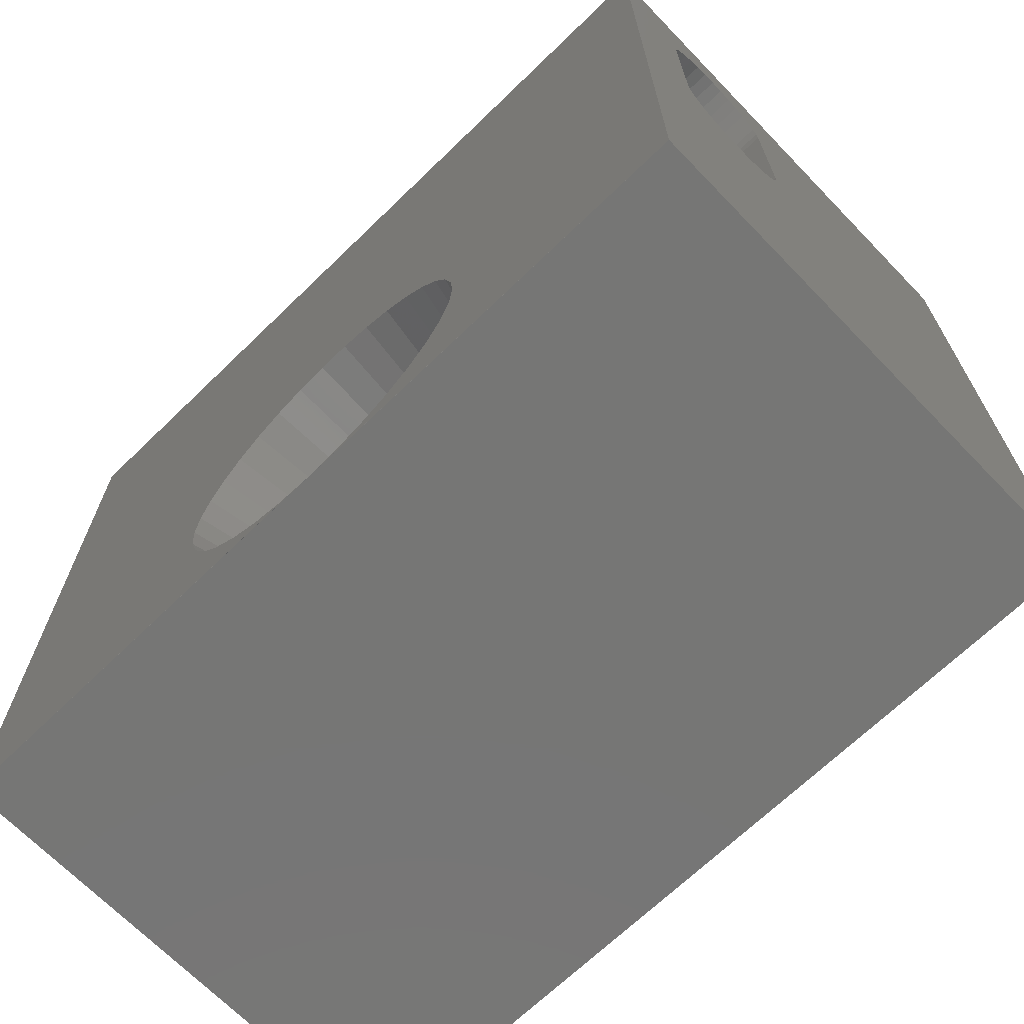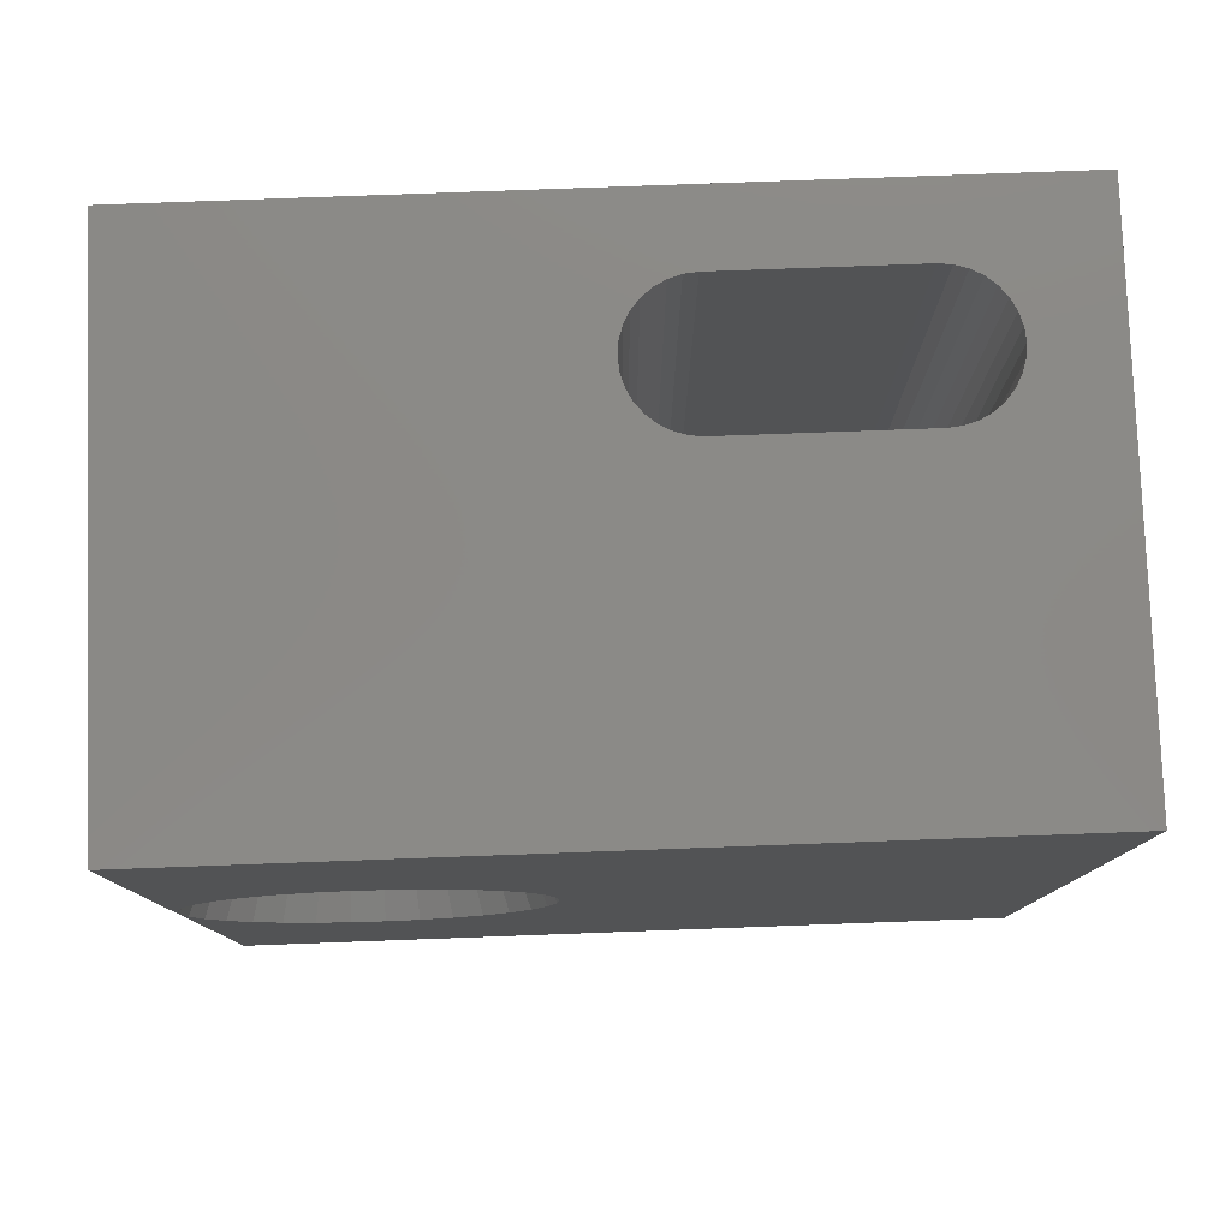
<metadata>
{"format":"stl","ext":"stl","renderer":"f3d","projection":"perspective","resolution":1024,"background":"white","views":[{"elev":-68.4,"azim":134.1,"up":"+Z"},{"elev":79.3,"azim":-92.1,"up":"+Y"}]}
</metadata>
<code>
# stl→obj: 334 verts, 670 faces
v 0.1618 0.003947 -0.09893
v 0.2269 -0.01608 -0.1009
v 0.1618 -0.01608 -0.1009
v 0.2269 -0.03533 -0.1067
v 0.1618 -0.03533 -0.1067
v 0.2269 -0.05307 -0.1162
v 0.1618 -0.05307 -0.1162
v 0.2269 -0.06862 -0.129
v 0.1618 -0.06862 -0.129
v 0.2269 -0.08139 -0.1445
v 0.1618 -0.08139 -0.1445
v 0.2269 -0.09087 -0.1623
v 0.1618 -0.09087 -0.1623
v 0.2269 -0.09671 -0.1815
v 0.1618 -0.09671 -0.1815
v 0.2269 -0.09868 -0.2016
v 0.1618 -0.09868 -0.2016
v 0.2269 0.003947 -0.09893
v 0.1618 0.02397 -0.1009
v 0.2269 0.02397 -0.1009
v 0.1618 0.04322 -0.1067
v 0.2269 0.04322 -0.1067
v 0.1618 0.06097 -0.1162
v 0.2269 0.06097 -0.1162
v 0.1618 0.07652 -0.129
v 0.2269 0.07652 -0.129
v 0.1618 0.08928 -0.1445
v 0.2269 0.08928 -0.1445
v 0.1618 0.09877 -0.1623
v 0.2269 0.09877 -0.1623
v 0.1618 0.1046 -0.1815
v 0.2269 0.1046 -0.1815
v 0.1618 0.1066 -0.2016
v 0.2269 0.1066 -0.2016
v 0.1618 0.003947 -0.3042
v 0.2269 0.02397 -0.3022
v 0.1618 0.02397 -0.3022
v 0.2269 0.04322 -0.2964
v 0.1618 0.04322 -0.2964
v 0.2269 0.06097 -0.2869
v 0.1618 0.06097 -0.2869
v 0.2269 0.07652 -0.2741
v 0.1618 0.07652 -0.2741
v 0.2269 0.08928 -0.2586
v 0.1618 0.08928 -0.2586
v 0.2269 0.09877 -0.2408
v 0.1618 0.09877 -0.2408
v 0.2269 0.1046 -0.2216
v 0.1618 0.1046 -0.2216
v 0.2269 0.003947 -0.3042
v 0.1618 -0.01608 -0.3022
v 0.2269 -0.01608 -0.3022
v 0.1618 -0.03533 -0.2964
v 0.2269 -0.03533 -0.2964
v 0.1618 -0.05307 -0.2869
v 0.2269 -0.05307 -0.2869
v 0.1618 -0.06862 -0.2741
v 0.2269 -0.06862 -0.2741
v 0.1618 -0.08139 -0.2586
v 0.2269 -0.08139 -0.2586
v 0.1618 -0.09087 -0.2408
v 0.2269 -0.09087 -0.2408
v 0.1618 -0.09671 -0.2216
v 0.2269 -0.09671 -0.2216
v 0.4531 0.003947 -0.3511
v 0.2725 -0.01709 -0.3073
v 0.4531 -0.02522 -0.3482
v 0.2725 -0.03732 -0.3012
v 0.4531 -0.05327 -0.3397
v 0.2725 -0.05596 -0.2912
v 0.4531 -0.07911 -0.3259
v 0.2725 -0.0723 -0.2778
v 0.4531 -0.1018 -0.3073
v 0.2725 -0.08571 -0.2615
v 0.4531 -0.1204 -0.2846
v 0.2725 -0.09568 -0.2428
v 0.4531 -0.1342 -0.2588
v 0.2725 -0.1018 -0.2226
v 0.4531 -0.1427 -0.2307
v 0.2725 -0.1039 -0.2016
v 0.4531 -0.1456 -0.2016
v 0.2725 0.003947 -0.3094
v 0.4531 0.03311 -0.3482
v 0.2725 0.02498 -0.3073
v 0.4531 0.06116 -0.3397
v 0.2725 0.04521 -0.3012
v 0.4531 0.08701 -0.3259
v 0.2725 0.06386 -0.2912
v 0.4531 0.1097 -0.3073
v 0.2725 0.0802 -0.2778
v 0.4531 0.1283 -0.2846
v 0.2725 0.09361 -0.2615
v 0.4531 0.1421 -0.2588
v 0.2725 0.1036 -0.2428
v 0.4531 0.1506 -0.2307
v 0.2725 0.1097 -0.2226
v 0.4531 0.1535 -0.2016
v 0.2725 0.1118 -0.2016
v 0.4531 0.01774 -0.05269
v 0.2725 0.03346 -0.09785
v 0.4531 0.04486 -0.05776
v 0.2725 0.05201 -0.105
v 0.4531 0.07059 -0.06773
v 0.2725 0.06893 -0.1155
v 0.4531 0.09404 -0.08225
v 0.2725 0.08364 -0.1289
v 0.4531 0.1144 -0.1008
v 0.2725 0.09563 -0.1448
v 0.4531 0.1311 -0.1229
v 0.2725 0.1045 -0.1626
v 0.4531 0.1434 -0.1476
v 0.2725 0.1099 -0.1817
v 0.4531 0.1509 -0.1741
v 0.2725 0.0139 -0.09419
v 0.4531 -0.009848 -0.05269
v 0.2725 -0.006003 -0.09419
v 0.4531 -0.03697 -0.05776
v 0.2725 -0.02556 -0.09785
v 0.4531 -0.06269 -0.06773
v 0.2725 -0.04412 -0.105
v 0.4531 -0.08615 -0.08225
v 0.2725 -0.06104 -0.1155
v 0.4531 -0.1065 -0.1008
v 0.2725 -0.07574 -0.1289
v 0.4531 -0.1232 -0.1229
v 0.2725 -0.08773 -0.1448
v 0.4531 -0.1355 -0.1476
v 0.2725 -0.0966 -0.1626
v 0.4531 -0.143 -0.1741
v 0.2725 -0.1021 -0.1817
v 0.2499 0.09997 -0.1618
v 0.2499 0.1059 -0.1813
v 0.2499 0.09037 -0.1438
v 0.2499 0.07744 -0.1281
v 0.2499 0.06169 -0.1151
v 0.2499 0.04372 -0.1055
v 0.2499 0.02422 -0.09962
v 0.2499 0.003947 -0.09763
v 0.2499 -0.01633 -0.09962
v 0.2499 -0.03583 -0.1055
v 0.2499 -0.0538 -0.1151
v 0.2499 -0.06955 -0.1281
v 0.2499 -0.08247 -0.1438
v 0.2499 -0.09208 -0.1618
v 0.2499 -0.09799 -0.1813
v 0.2499 -0.09999 -0.2016
v 0.2499 0.1079 -0.2016
v 0.2499 -0.09799 -0.2218
v 0.2499 0.1059 -0.2218
v 0.2499 0.09997 -0.2413
v 0.2499 0.09037 -0.2593
v 0.2499 0.07744 -0.2751
v 0.2499 0.06169 -0.288
v 0.2499 0.04372 -0.2976
v 0.2499 0.02422 -0.3035
v 0.2499 0.003947 -0.3055
v 0.2499 -0.01633 -0.3035
v 0.2499 -0.03583 -0.2976
v 0.2499 -0.0538 -0.288
v 0.2499 -0.06955 -0.2751
v 0.2499 -0.08247 -0.2593
v 0.2499 -0.09208 -0.2413
v -8.327e-18 -0.1456 -0.2016
v 0.09051 -0.1116 -0.2016
v -6.708e-18 -0.1427 -0.2307
v 0.09051 -0.1094 -0.2241
v -5.151e-18 -0.1342 -0.2588
v 0.09051 -0.1028 -0.2458
v -3.716e-18 -0.1204 -0.2846
v 0.09051 -0.09214 -0.2658
v -2.458e-18 -0.1018 -0.3073
v 0.09051 -0.07777 -0.2833
v -1.426e-18 -0.07911 -0.3259
v 0.09051 -0.06026 -0.2977
v -6.591e-19 -0.05327 -0.3397
v 0.09051 -0.04028 -0.3083
v -1.869e-19 -0.02522 -0.3482
v 0.09051 -0.0186 -0.3149
v -2.739e-20 0.003947 -0.3511
v 0.09051 0.003947 -0.3171
v -1.869e-19 0.03311 -0.3482
v 0.09051 0.02649 -0.3149
v -6.591e-19 0.06116 -0.3397
v 0.09051 0.04817 -0.3083
v -1.426e-18 0.08701 -0.3259
v 0.09051 0.06815 -0.2977
v -2.458e-18 0.1097 -0.3073
v 0.09051 0.08566 -0.2833
v -3.716e-18 0.1283 -0.2846
v 0.09051 0.1 -0.2658
v -5.151e-18 0.1421 -0.2588
v 0.09051 0.1107 -0.2458
v -6.708e-18 0.1506 -0.2307
v 0.09051 0.1173 -0.2241
v -8.327e-18 0.1535 -0.2016
v 0.09051 0.1195 -0.2016
v -9.946e-18 0.1506 -0.1724
v 0.09051 0.1173 -0.179
v -1.15e-17 0.1421 -0.1443
v 0.09051 0.1107 -0.1573
v -1.294e-17 0.1283 -0.1185
v 0.09051 0.1 -0.1374
v -1.42e-17 0.1097 -0.09585
v 0.09051 0.08566 -0.1198
v -1.523e-17 0.08701 -0.07725
v 0.09051 0.06815 -0.1055
v -1.599e-17 0.06116 -0.06344
v 0.09051 0.04817 -0.09479
v -1.647e-17 0.03312 -0.05493
v 0.09051 0.02649 -0.08822
v -1.663e-17 0.003948 -0.05206
v 0.09051 0.003947 -0.086
v -1.647e-17 -0.02522 -0.05493
v 0.09051 -0.0186 -0.08822
v -1.599e-17 -0.05327 -0.06344
v 0.09051 -0.04028 -0.09479
v -1.523e-17 -0.07911 -0.07725
v 0.09051 -0.06026 -0.1055
v -1.42e-17 -0.1018 -0.09584
v 0.09051 -0.07777 -0.1198
v -1.294e-17 -0.1204 -0.1185
v 0.09051 -0.09214 -0.1374
v -1.15e-17 -0.1342 -0.1443
v 0.09051 -0.1028 -0.1573
v -9.946e-18 -0.1427 -0.1724
v 0.09051 -0.1094 -0.179
v 0.1256 0.1098 -0.2016
v 0.1256 0.1078 -0.2222
v 0.1256 -0.09991 -0.2222
v 0.1256 -0.1019 -0.2016
v 0.1256 -0.09388 -0.2421
v 0.1256 -0.0841 -0.2604
v 0.1256 -0.07093 -0.2764
v 0.1256 -0.05488 -0.2896
v 0.1256 -0.03658 -0.2994
v 0.1256 -0.01671 -0.3054
v 0.1256 0.003947 -0.3075
v 0.1256 0.02461 -0.3054
v 0.1256 0.04447 -0.2994
v 0.1256 0.06278 -0.2896
v 0.1256 0.07882 -0.2764
v 0.1256 0.09199 -0.2604
v 0.1256 0.1018 -0.2421
v 0.1256 -0.09991 -0.1809
v 0.1256 0.1078 -0.1809
v 0.1256 0.1018 -0.161
v 0.1256 0.09199 -0.1427
v 0.1256 0.07882 -0.1267
v 0.1256 0.06278 -0.1135
v 0.1256 0.04447 -0.1037
v 0.1256 0.02461 -0.09771
v 0.1256 0.003947 -0.09567
v 0.1256 -0.01671 -0.09771
v 0.1256 -0.03658 -0.1037
v 0.1256 -0.05488 -0.1135
v 0.1256 -0.07093 -0.1267
v 0.1256 -0.0841 -0.1427
v 0.1256 -0.09388 -0.161
v -3.9e-17 -0.375 0.3511
v -3.9e-17 0.375 0.3511
v 0 -0.375 -0.3516
v 2.549e-33 0.375 -0.3516
v 0.4531 0.375 0.3511
v 0.4531 0.375 -0.3516
v 0.3895 0.375 0.05127
v 0.3906 0.375 0.0625
v 0.3906 0.375 0.2237
v 0.3895 0.375 0.2349
v 0.3862 0.375 0.2457
v 0.3809 0.375 0.2557
v 0.3738 0.375 0.2644
v 0.365 0.375 0.2715
v 0.3551 0.375 0.2769
v 0.3443 0.375 0.2801
v 0.3331 0.375 0.2812
v 0.2799 0.375 0.04047
v 0.2852 0.375 0.03052
v 0.2924 0.375 0.02179
v 0.3011 0.375 0.01464
v 0.311 0.375 0.009316
v 0.3218 0.375 0.00604
v 0.3331 0.375 0.004934
v 0.3218 0.375 0.2801
v 0.311 0.375 0.2769
v 0.3011 0.375 0.2715
v 0.2924 0.375 0.2644
v 0.2852 0.375 0.2557
v 0.2799 0.375 0.2457
v 0.2766 0.375 0.2349
v 0.2755 0.375 0.2237
v 0.2755 0.375 0.0625
v 0.2766 0.375 0.05127
v 0.3443 0.375 0.00604
v 0.3551 0.375 0.009316
v 0.365 0.375 0.01464
v 0.3738 0.375 0.02179
v 0.3809 0.375 0.03052
v 0.3862 0.375 0.04047
v 0.4531 -0.375 -0.3516
v 0.4531 -0.375 0.3511
v 0.3906 -0.375 0.2237
v 0.3906 -0.375 0.0625
v 0.3895 -0.375 0.05127
v 0.3862 -0.375 0.04047
v 0.3809 -0.375 0.03052
v 0.3738 -0.375 0.02179
v 0.365 -0.375 0.01464
v 0.3551 -0.375 0.009316
v 0.3443 -0.375 0.00604
v 0.3331 -0.375 0.004934
v 0.3218 -0.375 0.00604
v 0.311 -0.375 0.009316
v 0.3011 -0.375 0.01464
v 0.2924 -0.375 0.02179
v 0.2852 -0.375 0.03052
v 0.2799 -0.375 0.04047
v 0.2766 -0.375 0.05127
v 0.2755 -0.375 0.0625
v 0.2755 -0.375 0.2237
v 0.2766 -0.375 0.2349
v 0.2799 -0.375 0.2457
v 0.2852 -0.375 0.2557
v 0.2924 -0.375 0.2644
v 0.3011 -0.375 0.2715
v 0.311 -0.375 0.2769
v 0.3218 -0.375 0.2801
v 0.3331 -0.375 0.2812
v 0.3443 -0.375 0.2801
v 0.3551 -0.375 0.2769
v 0.365 -0.375 0.2715
v 0.3738 -0.375 0.2644
v 0.3809 -0.375 0.2557
v 0.3862 -0.375 0.2457
v 0.3895 -0.375 0.2349
f 1 2 3
f 3 2 4
f 3 4 5
f 5 4 6
f 5 6 7
f 7 6 8
f 7 8 9
f 9 8 10
f 9 10 11
f 11 10 12
f 11 12 13
f 13 12 14
f 13 14 15
f 15 14 16
f 15 16 17
f 2 1 18
f 18 1 19
f 18 19 20
f 20 19 21
f 20 21 22
f 22 21 23
f 22 23 24
f 24 23 25
f 24 25 26
f 26 25 27
f 26 27 28
f 28 27 29
f 28 29 30
f 30 29 31
f 30 31 32
f 32 31 33
f 32 33 34
f 35 36 37
f 37 36 38
f 37 38 39
f 39 38 40
f 39 40 41
f 41 40 42
f 41 42 43
f 43 42 44
f 43 44 45
f 45 44 46
f 45 46 47
f 47 46 48
f 47 48 49
f 49 48 34
f 49 34 33
f 36 35 50
f 50 35 51
f 50 51 52
f 52 51 53
f 52 53 54
f 54 53 55
f 54 55 56
f 56 55 57
f 56 57 58
f 58 57 59
f 58 59 60
f 60 59 61
f 60 61 62
f 62 61 63
f 62 63 64
f 64 63 17
f 64 17 16
f 65 66 67
f 67 66 68
f 67 68 69
f 69 68 70
f 69 70 71
f 71 70 72
f 71 72 73
f 73 72 74
f 73 74 75
f 75 74 76
f 75 76 77
f 77 76 78
f 77 78 79
f 79 78 80
f 79 80 81
f 66 65 82
f 82 65 83
f 82 83 84
f 84 83 85
f 84 85 86
f 86 85 87
f 86 87 88
f 88 87 89
f 88 89 90
f 90 89 91
f 90 91 92
f 92 91 93
f 92 93 94
f 94 93 95
f 94 95 96
f 96 95 97
f 96 97 98
f 99 100 101
f 101 100 102
f 101 102 103
f 103 102 104
f 103 104 105
f 105 104 106
f 105 106 107
f 107 106 108
f 107 108 109
f 109 108 110
f 109 110 111
f 111 110 112
f 111 112 113
f 113 112 98
f 113 98 97
f 100 99 114
f 114 99 115
f 114 115 116
f 116 115 117
f 116 117 118
f 118 117 119
f 118 119 120
f 120 119 121
f 120 121 122
f 122 121 123
f 122 123 124
f 124 123 125
f 124 125 126
f 126 125 127
f 126 127 128
f 128 127 129
f 128 129 130
f 130 129 81
f 130 81 80
f 110 131 132
f 108 133 131
f 108 131 110
f 106 134 133
f 106 133 108
f 104 135 134
f 104 134 106
f 102 136 135
f 102 135 104
f 100 137 136
f 100 136 102
f 114 138 137
f 114 137 100
f 116 139 138
f 116 138 114
f 118 140 139
f 118 139 116
f 120 141 140
f 120 140 118
f 122 142 141
f 122 141 120
f 124 143 142
f 124 142 122
f 126 144 143
f 126 143 124
f 128 145 144
f 128 144 126
f 130 146 145
f 130 145 128
f 80 146 130
f 34 147 32
f 32 147 132
f 32 132 30
f 30 132 131
f 30 131 28
f 28 131 133
f 28 133 26
f 26 133 134
f 26 134 24
f 24 134 135
f 24 135 22
f 22 135 136
f 22 136 20
f 20 136 137
f 20 137 18
f 18 137 138
f 18 138 2
f 2 138 139
f 2 139 4
f 4 139 140
f 4 140 6
f 6 140 141
f 6 141 8
f 8 141 142
f 8 142 10
f 10 142 143
f 10 143 12
f 12 143 144
f 12 144 14
f 14 144 145
f 14 145 16
f 16 145 146
f 147 98 132
f 132 98 112
f 132 112 110
f 80 78 146
f 146 78 148
f 146 148 16
f 16 148 64
f 96 98 149
f 149 98 147
f 149 147 48
f 48 147 34
f 94 96 150
f 150 96 149
f 150 149 46
f 46 149 48
f 92 94 151
f 151 94 150
f 151 150 44
f 44 150 46
f 90 92 152
f 152 92 151
f 152 151 42
f 42 151 44
f 88 90 153
f 153 90 152
f 153 152 40
f 40 152 42
f 86 88 154
f 154 88 153
f 154 153 38
f 38 153 40
f 84 86 155
f 155 86 154
f 155 154 36
f 36 154 38
f 82 84 156
f 156 84 155
f 156 155 50
f 50 155 36
f 66 82 157
f 157 82 156
f 157 156 52
f 52 156 50
f 68 66 158
f 158 66 157
f 158 157 54
f 54 157 52
f 70 68 159
f 159 68 158
f 159 158 56
f 56 158 54
f 72 70 160
f 160 70 159
f 160 159 58
f 58 159 56
f 74 72 161
f 161 72 160
f 161 160 60
f 60 160 58
f 76 74 162
f 162 74 161
f 162 161 62
f 62 161 60
f 78 76 148
f 148 76 162
f 148 162 64
f 64 162 62
f 163 164 165
f 165 164 166
f 165 166 167
f 167 166 168
f 167 168 169
f 169 168 170
f 169 170 171
f 171 170 172
f 171 172 173
f 173 172 174
f 173 174 175
f 175 174 176
f 175 176 177
f 177 176 178
f 177 178 179
f 179 178 180
f 179 180 181
f 181 180 182
f 181 182 183
f 183 182 184
f 183 184 185
f 185 184 186
f 185 186 187
f 187 186 188
f 187 188 189
f 189 188 190
f 189 190 191
f 191 190 192
f 191 192 193
f 193 192 194
f 193 194 195
f 195 194 196
f 195 196 197
f 197 196 198
f 197 198 199
f 199 198 200
f 199 200 201
f 201 200 202
f 201 202 203
f 203 202 204
f 203 204 205
f 205 204 206
f 205 206 207
f 207 206 208
f 207 208 209
f 209 208 210
f 209 210 211
f 211 210 212
f 211 212 213
f 213 212 214
f 213 214 215
f 215 214 216
f 215 216 217
f 217 216 218
f 217 218 219
f 219 218 220
f 219 220 221
f 221 220 222
f 221 222 223
f 223 222 224
f 223 224 225
f 225 224 226
f 225 226 163
f 163 226 164
f 196 194 227
f 227 194 228
f 227 228 33
f 33 228 49
f 166 164 229
f 229 164 230
f 229 230 63
f 63 230 17
f 168 166 231
f 231 166 229
f 231 229 61
f 61 229 63
f 170 168 232
f 232 168 231
f 232 231 59
f 59 231 61
f 172 170 233
f 233 170 232
f 233 232 57
f 57 232 59
f 174 172 234
f 234 172 233
f 234 233 55
f 55 233 57
f 176 174 235
f 235 174 234
f 235 234 53
f 53 234 55
f 178 176 236
f 236 176 235
f 236 235 51
f 51 235 53
f 180 178 237
f 237 178 236
f 237 236 35
f 35 236 51
f 182 180 238
f 238 180 237
f 238 237 37
f 37 237 35
f 184 182 239
f 239 182 238
f 239 238 39
f 39 238 37
f 186 184 240
f 240 184 239
f 240 239 41
f 41 239 39
f 188 186 241
f 241 186 240
f 241 240 43
f 43 240 41
f 190 188 242
f 242 188 241
f 242 241 45
f 45 241 43
f 192 190 243
f 243 190 242
f 243 242 47
f 47 242 45
f 194 192 228
f 228 192 243
f 228 243 49
f 49 243 47
f 164 226 230
f 230 226 244
f 230 244 17
f 17 244 15
f 198 196 245
f 245 196 227
f 245 227 31
f 31 227 33
f 200 198 246
f 246 198 245
f 246 245 29
f 29 245 31
f 202 200 247
f 247 200 246
f 247 246 27
f 27 246 29
f 204 202 248
f 248 202 247
f 248 247 25
f 25 247 27
f 206 204 249
f 249 204 248
f 249 248 23
f 23 248 25
f 208 206 250
f 250 206 249
f 250 249 21
f 21 249 23
f 210 208 251
f 251 208 250
f 251 250 19
f 19 250 21
f 212 210 252
f 252 210 251
f 252 251 1
f 1 251 19
f 214 212 253
f 253 212 252
f 253 252 3
f 3 252 1
f 216 214 254
f 254 214 253
f 254 253 5
f 5 253 3
f 218 216 255
f 255 216 254
f 255 254 7
f 7 254 5
f 220 218 256
f 256 218 255
f 256 255 9
f 9 255 7
f 222 220 257
f 257 220 256
f 257 256 11
f 11 256 9
f 224 222 258
f 258 222 257
f 258 257 13
f 13 257 11
f 226 224 244
f 244 224 258
f 244 258 15
f 15 258 13
f 259 260 211
f 259 211 213
f 259 213 215
f 259 215 217
f 259 217 219
f 259 219 221
f 259 221 223
f 259 223 261
f 261 223 225
f 261 225 163
f 261 163 165
f 261 165 167
f 261 167 169
f 261 169 171
f 261 171 173
f 261 173 175
f 261 175 177
f 261 177 179
f 262 179 181
f 262 181 183
f 262 183 185
f 262 185 187
f 262 187 189
f 262 189 191
f 262 191 193
f 262 193 195
f 262 195 197
f 262 197 199
f 260 262 199
f 260 199 201
f 260 201 203
f 260 203 205
f 260 205 207
f 260 207 209
f 260 209 211
f 263 264 265
f 263 265 266
f 263 266 267
f 263 267 268
f 263 268 269
f 263 269 270
f 263 270 271
f 263 271 272
f 263 272 273
f 263 273 274
f 263 274 275
f 263 275 260
f 262 276 277
f 262 277 278
f 262 278 279
f 262 279 280
f 262 280 281
f 262 281 282
f 262 282 264
f 260 275 283
f 260 283 284
f 260 284 285
f 260 285 286
f 260 286 287
f 260 287 288
f 260 288 289
f 260 289 290
f 260 290 291
f 260 291 292
f 260 292 276
f 260 276 262
f 264 282 293
f 264 293 294
f 264 294 295
f 264 295 296
f 264 296 297
f 264 297 298
f 264 298 265
f 299 300 301
f 299 301 302
f 299 302 303
f 299 303 304
f 299 304 305
f 299 305 306
f 299 306 307
f 299 307 308
f 299 308 309
f 299 309 310
f 299 310 261
f 261 310 311
f 261 311 312
f 261 312 313
f 261 313 314
f 261 314 315
f 261 315 316
f 261 316 317
f 261 317 318
f 261 318 319
f 261 319 259
f 259 319 320
f 259 320 321
f 259 321 322
f 259 322 323
f 259 323 324
f 259 324 325
f 259 325 326
f 259 326 327
f 259 327 300
f 300 327 328
f 300 328 329
f 300 329 330
f 300 330 331
f 300 331 332
f 300 332 333
f 300 333 334
f 300 334 301
f 310 281 311
f 311 281 280
f 311 280 312
f 312 280 279
f 312 279 313
f 313 279 278
f 313 278 314
f 314 278 277
f 314 277 315
f 315 277 276
f 315 276 316
f 316 276 292
f 316 292 317
f 317 292 291
f 317 291 318
f 281 310 282
f 282 310 309
f 282 309 293
f 293 309 308
f 293 308 294
f 294 308 307
f 294 307 295
f 295 307 306
f 295 306 296
f 296 306 305
f 296 305 297
f 297 305 304
f 297 304 298
f 298 304 303
f 298 303 265
f 265 303 302
f 265 302 266
f 291 290 318
f 318 290 319
f 327 274 328
f 328 274 273
f 328 273 329
f 329 273 272
f 329 272 330
f 330 272 271
f 330 271 331
f 331 271 270
f 331 270 332
f 332 270 269
f 332 269 333
f 333 269 268
f 333 268 334
f 334 268 267
f 334 267 301
f 274 327 275
f 275 327 326
f 275 326 283
f 283 326 325
f 283 325 284
f 284 325 324
f 284 324 285
f 285 324 323
f 285 323 286
f 286 323 322
f 286 322 287
f 287 322 321
f 287 321 288
f 288 321 320
f 288 320 289
f 289 320 319
f 289 319 290
f 267 266 301
f 301 266 302
f 300 299 125
f 300 125 123
f 300 123 121
f 300 121 119
f 300 119 117
f 300 117 115
f 300 115 99
f 300 99 263
f 299 65 67
f 299 67 69
f 299 69 71
f 299 71 73
f 299 73 75
f 299 75 77
f 299 77 79
f 299 79 81
f 299 81 129
f 299 129 127
f 299 127 125
f 264 111 113
f 264 113 97
f 264 97 95
f 264 95 93
f 264 93 91
f 264 91 89
f 264 89 87
f 264 87 85
f 264 85 83
f 264 83 65
f 263 99 101
f 263 101 103
f 263 103 105
f 263 105 107
f 263 107 109
f 263 109 111
f 263 111 264
f 263 260 300
f 300 260 259
f 299 261 264
f 264 261 262

</code>
